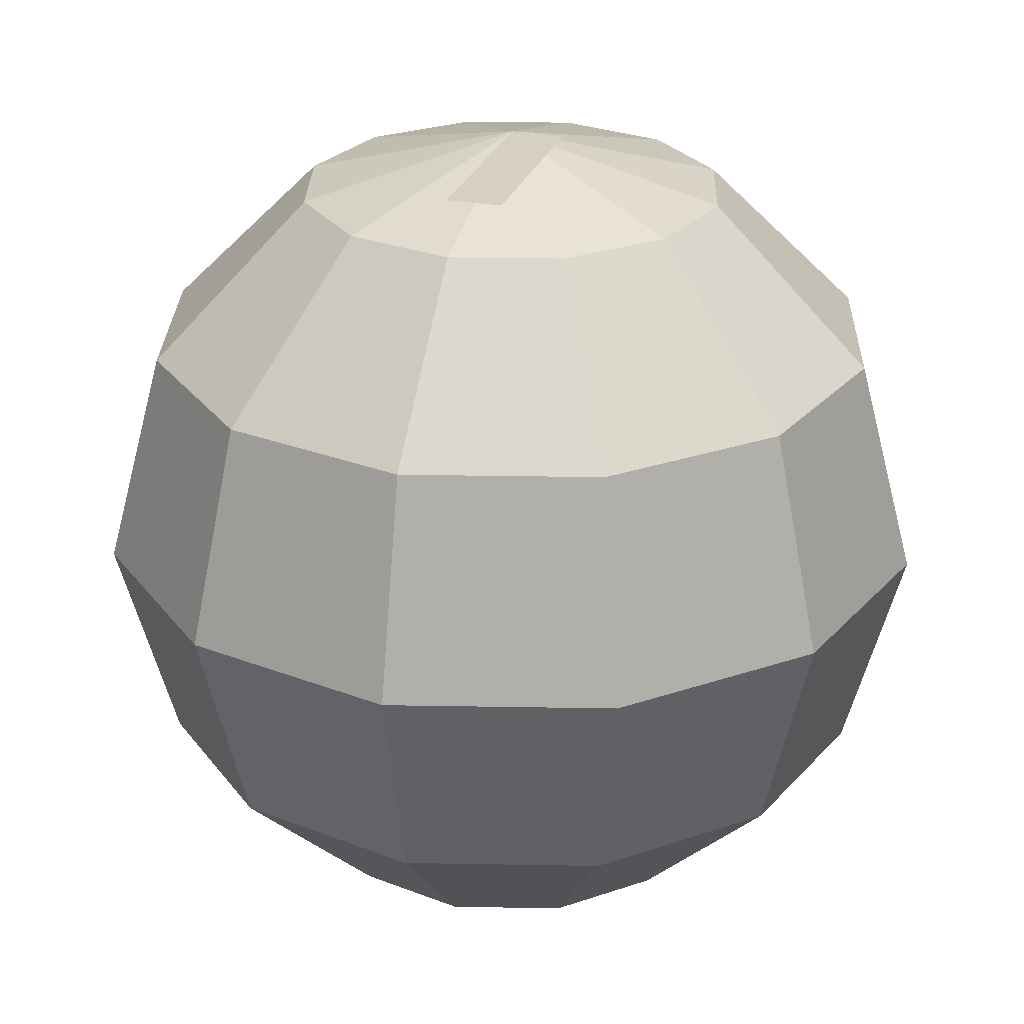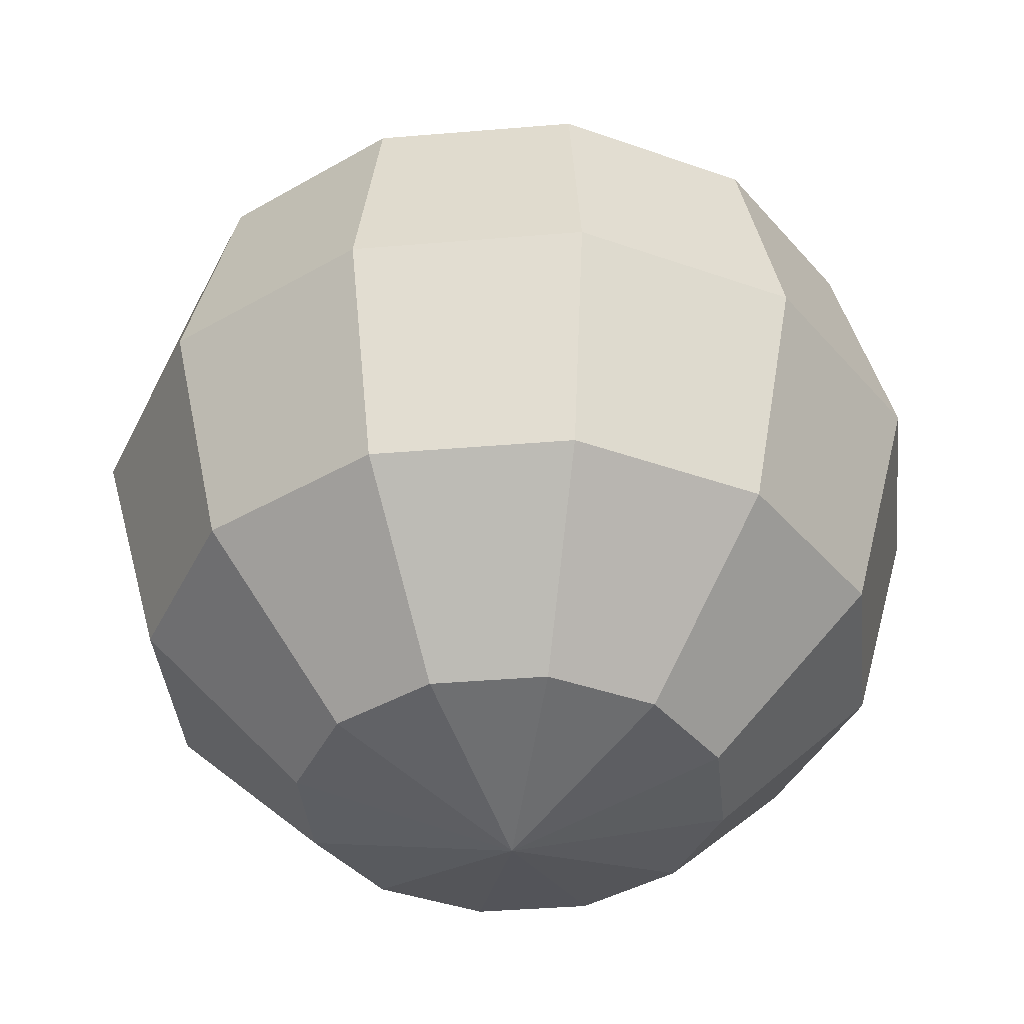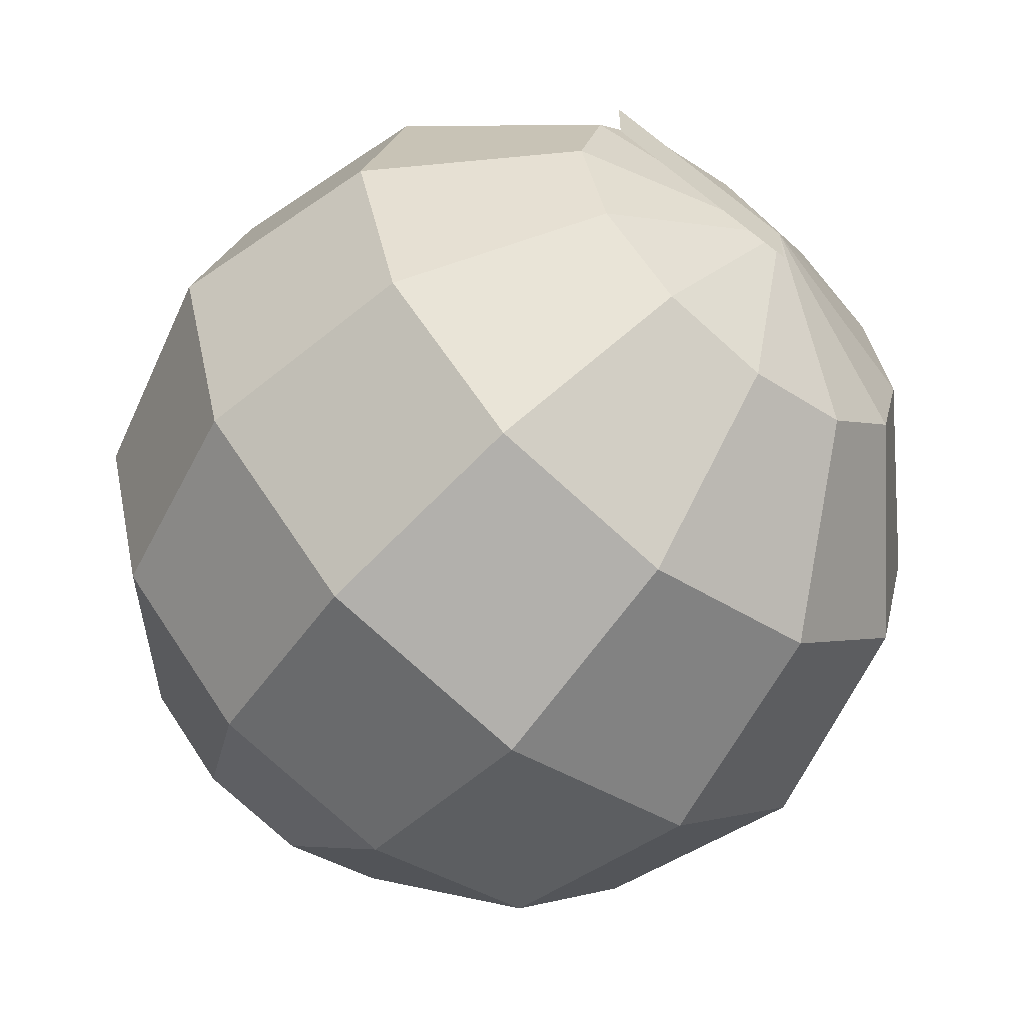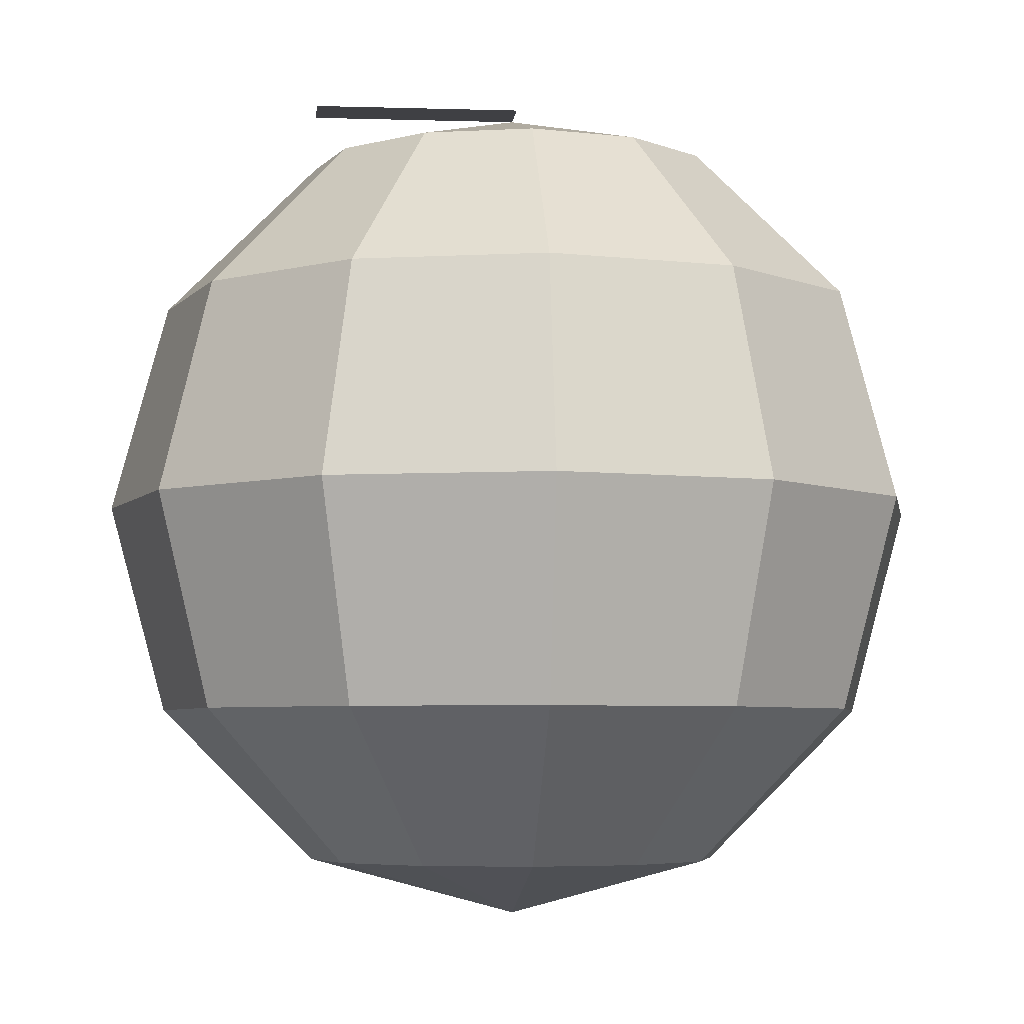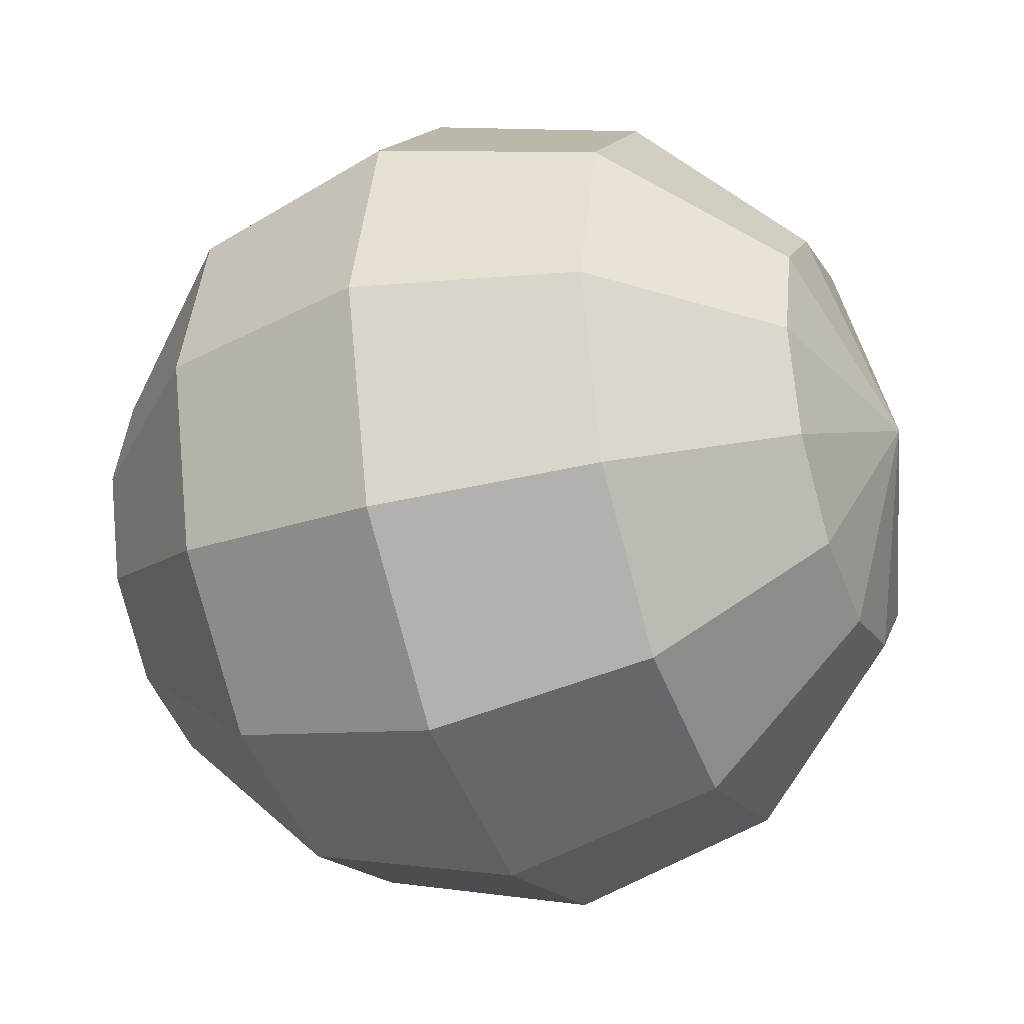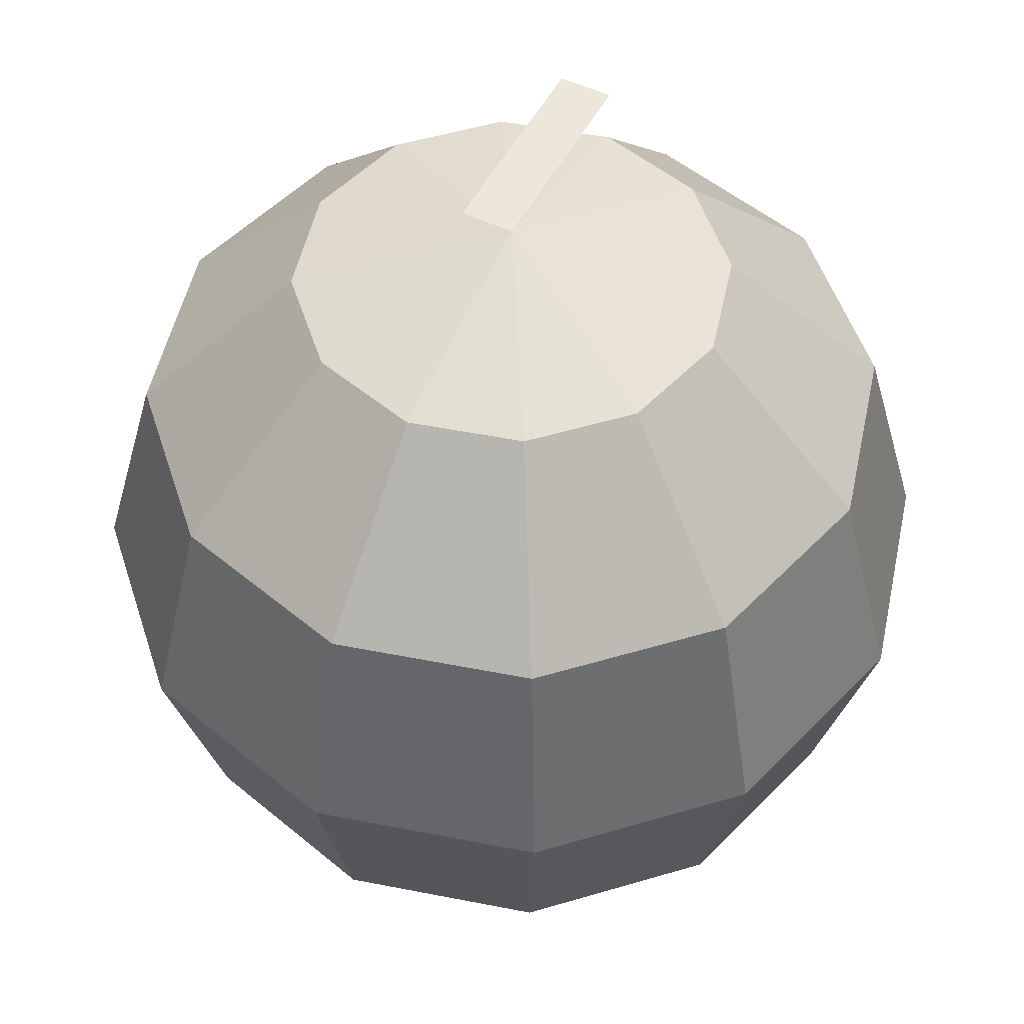
<metadata>
{"format":"obj","ext":"obj","renderer":"f3d","projection":"perspective","resolution":1024,"background":"white","views":[{"elev":26.3,"azim":106.6,"up":"+Y"},{"elev":-39.3,"azim":-129.0,"up":"+Y"},{"elev":-58.4,"azim":140.7,"up":"+Z"},{"elev":-5.1,"azim":174.5,"up":"+Y"},{"elev":-32.5,"azim":-68.7,"up":"+Z"},{"elev":51.3,"azim":-62.9,"up":"+Y"}]}
</metadata>
<code>
o cube
v 0.25 1 0
v 0.25 1 -0.0625
v 0.25 1 0
v 0.25 1 -0.0625
v 0 1 -0.0625
v 0 1 0
v 0 1 -0.0625
v 0 1 0
f 4 7 5 2
f 3 4 2 1
f 8 3 1 6
f 7 8 6 5
f 6 1 2 5
f 7 4 3 8
o sphere
v 0 0 0
v 0 1 0
v 0 0.933 0.25
v 0 0.75 0.433
v 0 0.5 0.5
v 0 0.25 0.433
v 0 0.06699 0.25
v 0.125 0.933 0.2165
v 0.2165 0.75 0.375
v 0.25 0.5 0.433
v 0.2165 0.25 0.375
v 0.125 0.06699 0.2165
v 0.2165 0.933 0.125
v 0.375 0.75 0.2165
v 0.433 0.5 0.25
v 0.375 0.25 0.2165
v 0.2165 0.06699 0.125
v 0.25 0.933 1.531e-17
v 0.433 0.75 2.651e-17
v 0.5 0.5 3.062e-17
v 0.433 0.25 2.651e-17
v 0.25 0.06699 1.531e-17
v 0.2165 0.933 -0.125
v 0.375 0.75 -0.2165
v 0.433 0.5 -0.25
v 0.375 0.25 -0.2165
v 0.2165 0.06699 -0.125
v 0.125 0.933 -0.2165
v 0.2165 0.75 -0.375
v 0.25 0.5 -0.433
v 0.2165 0.25 -0.375
v 0.125 0.06699 -0.2165
v 3.062e-17 0.933 -0.25
v 5.303e-17 0.75 -0.433
v 6.123e-17 0.5 -0.5
v 5.303e-17 0.25 -0.433
v 3.062e-17 0.06699 -0.25
v -0.125 0.933 -0.2165
v -0.2165 0.75 -0.375
v -0.25 0.5 -0.433
v -0.2165 0.25 -0.375
v -0.125 0.06699 -0.2165
v -0.2165 0.933 -0.125
v -0.375 0.75 -0.2165
v -0.433 0.5 -0.25
v -0.375 0.25 -0.2165
v -0.2165 0.06699 -0.125
v -0.25 0.933 -4.592e-17
v -0.433 0.75 -7.954e-17
v -0.5 0.5 -9.185e-17
v -0.433 0.25 -7.954e-17
v -0.25 0.06699 -4.592e-17
v -0.2165 0.933 0.125
v -0.375 0.75 0.2165
v -0.433 0.5 0.25
v -0.375 0.25 0.2165
v -0.2165 0.06699 0.125
v -0.125 0.933 0.2165
v -0.2165 0.75 0.375
v -0.25 0.5 0.433
v -0.2165 0.25 0.375
v -0.125 0.06699 0.2165
f 11 16 10
f 11 12 17 16
f 12 13 18 17
f 13 14 19 18
f 14 15 20 19
f 20 15 9
f 16 21 10
f 16 17 22 21
f 17 18 23 22
f 18 19 24 23
f 19 20 25 24
f 25 20 9
f 21 26 10
f 21 22 27 26
f 22 23 28 27
f 23 24 29 28
f 24 25 30 29
f 30 25 9
f 26 31 10
f 26 27 32 31
f 27 28 33 32
f 28 29 34 33
f 29 30 35 34
f 35 30 9
f 31 36 10
f 31 32 37 36
f 32 33 38 37
f 33 34 39 38
f 34 35 40 39
f 40 35 9
f 36 41 10
f 36 37 42 41
f 37 38 43 42
f 38 39 44 43
f 39 40 45 44
f 45 40 9
f 41 46 10
f 41 42 47 46
f 42 43 48 47
f 43 44 49 48
f 44 45 50 49
f 50 45 9
f 46 51 10
f 46 47 52 51
f 47 48 53 52
f 48 49 54 53
f 49 50 55 54
f 55 50 9
f 51 56 10
f 51 52 57 56
f 52 53 58 57
f 53 54 59 58
f 54 55 60 59
f 60 55 9
f 56 61 10
f 56 57 62 61
f 57 58 63 62
f 58 59 64 63
f 59 60 65 64
f 65 60 9
f 61 66 10
f 61 62 67 66
f 62 63 68 67
f 63 64 69 68
f 64 65 70 69
f 70 65 9
f 66 11 10
f 66 67 12 11
f 67 68 13 12
f 68 69 14 13
f 69 70 15 14
f 15 70 9

</code>
